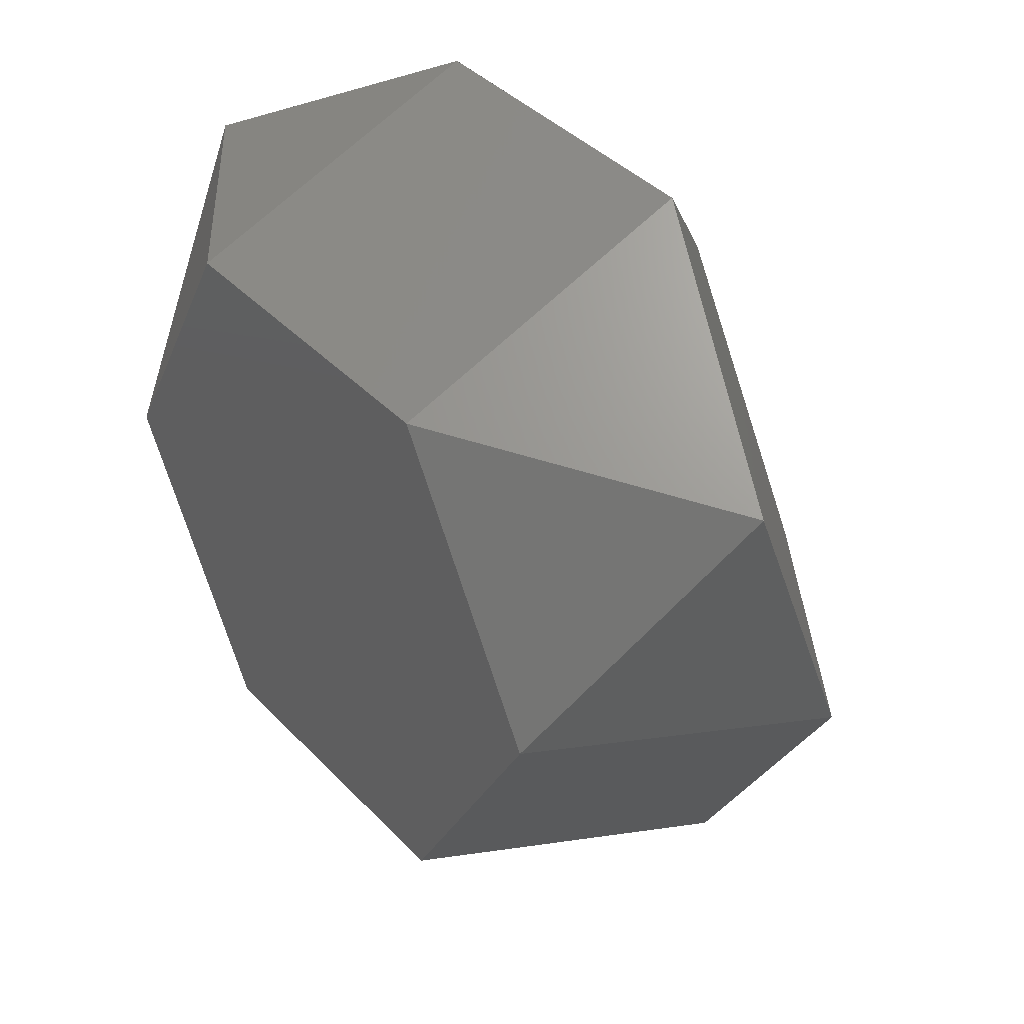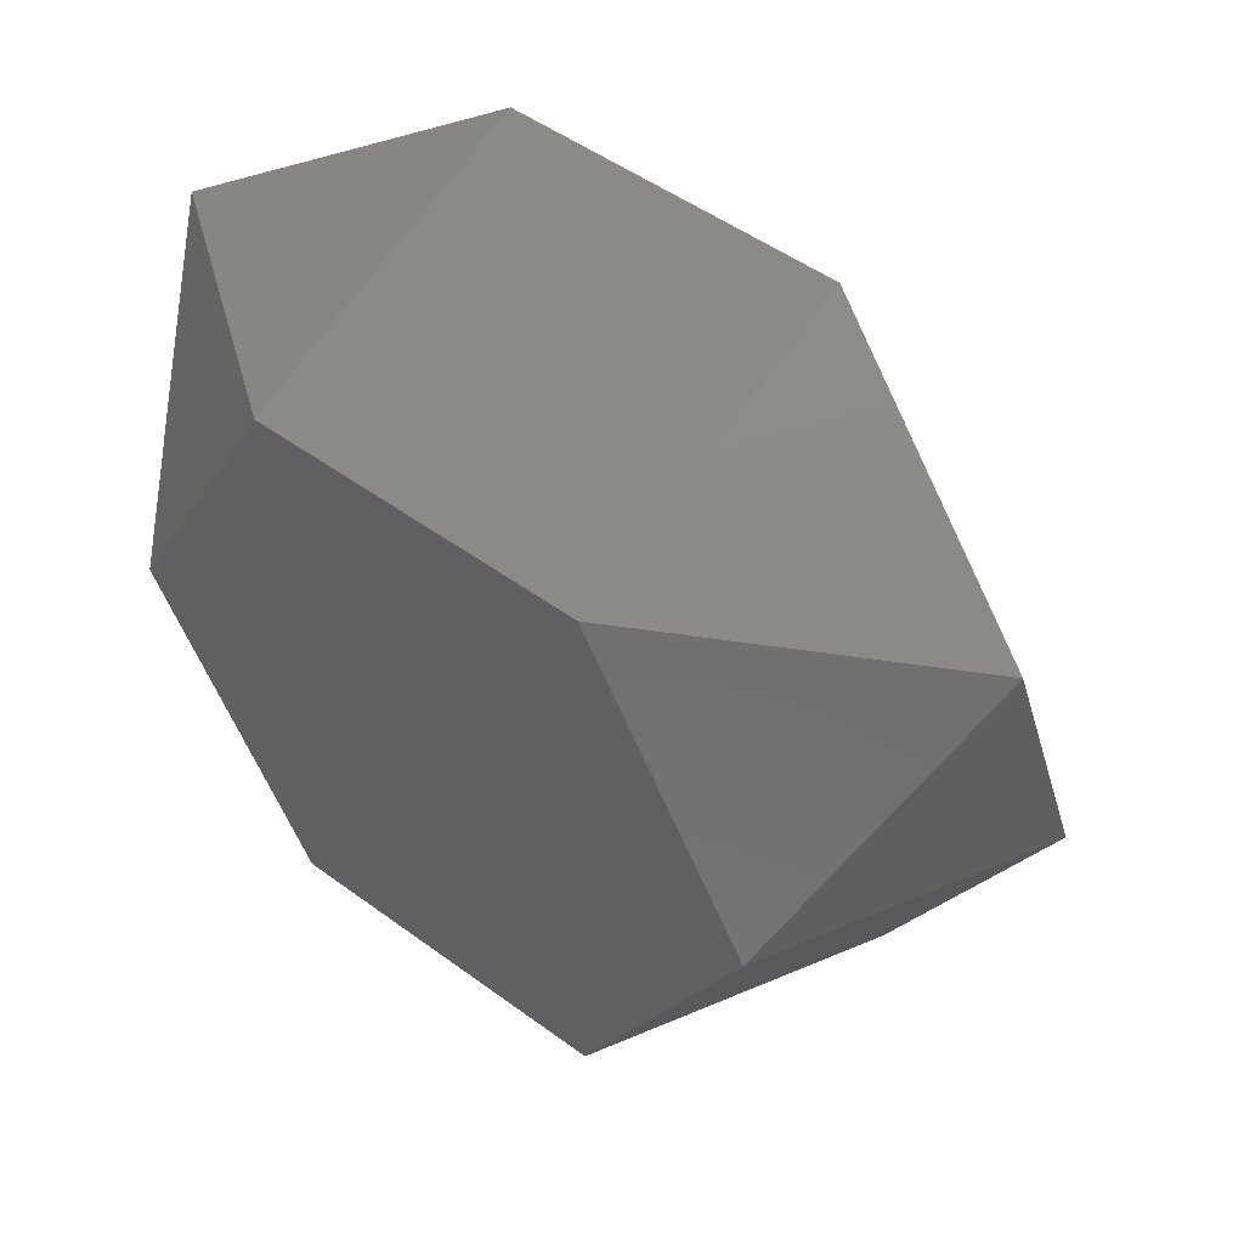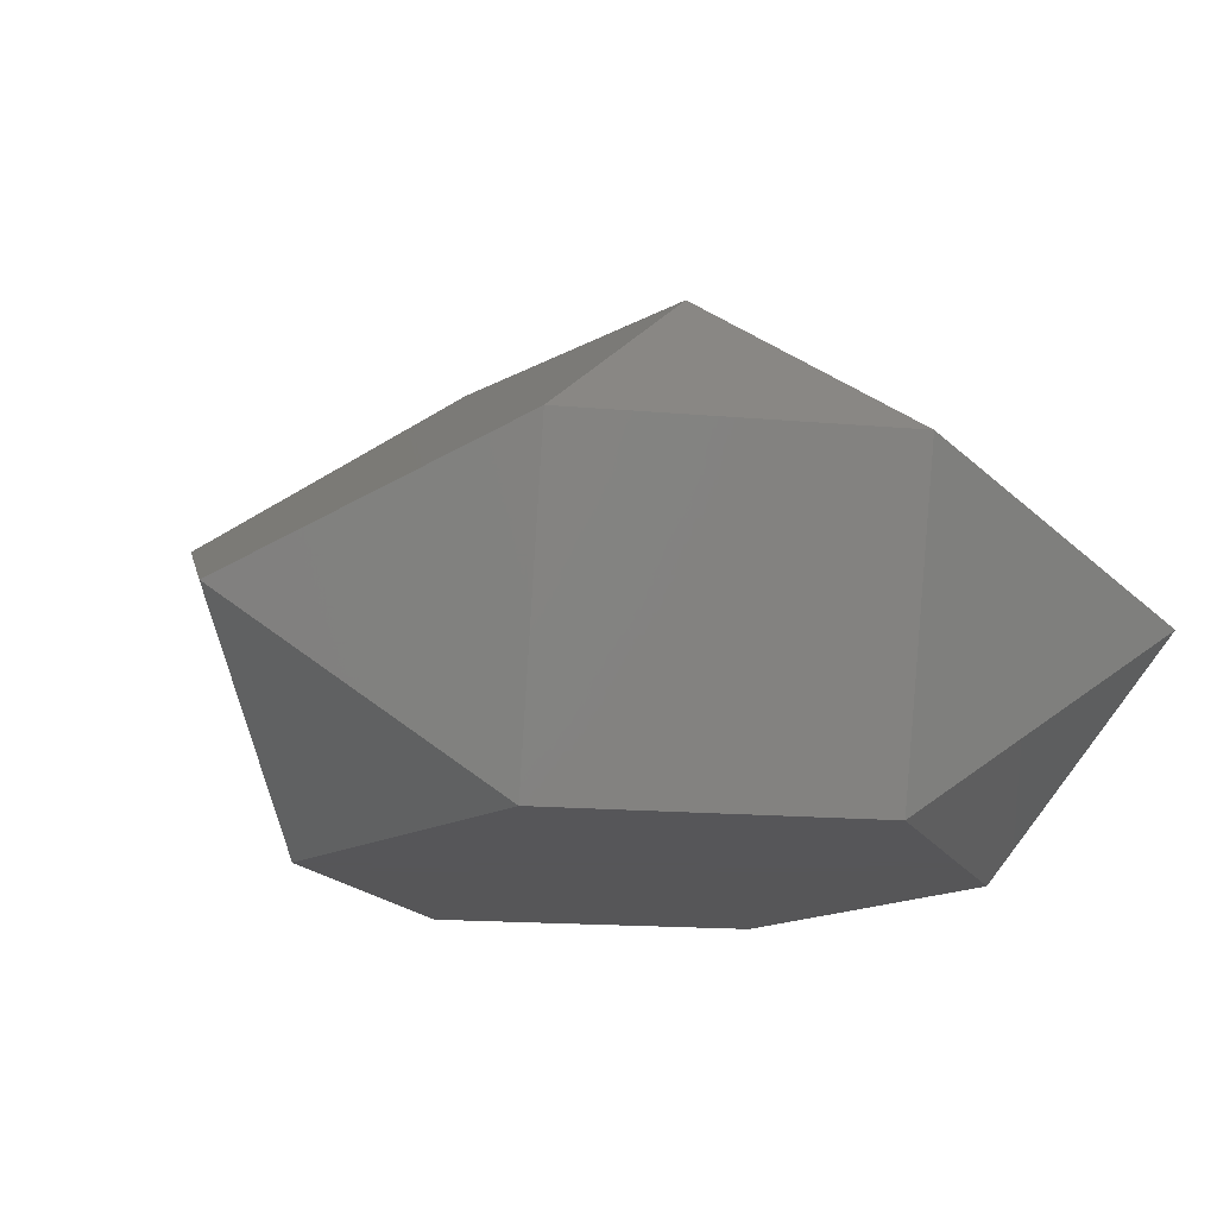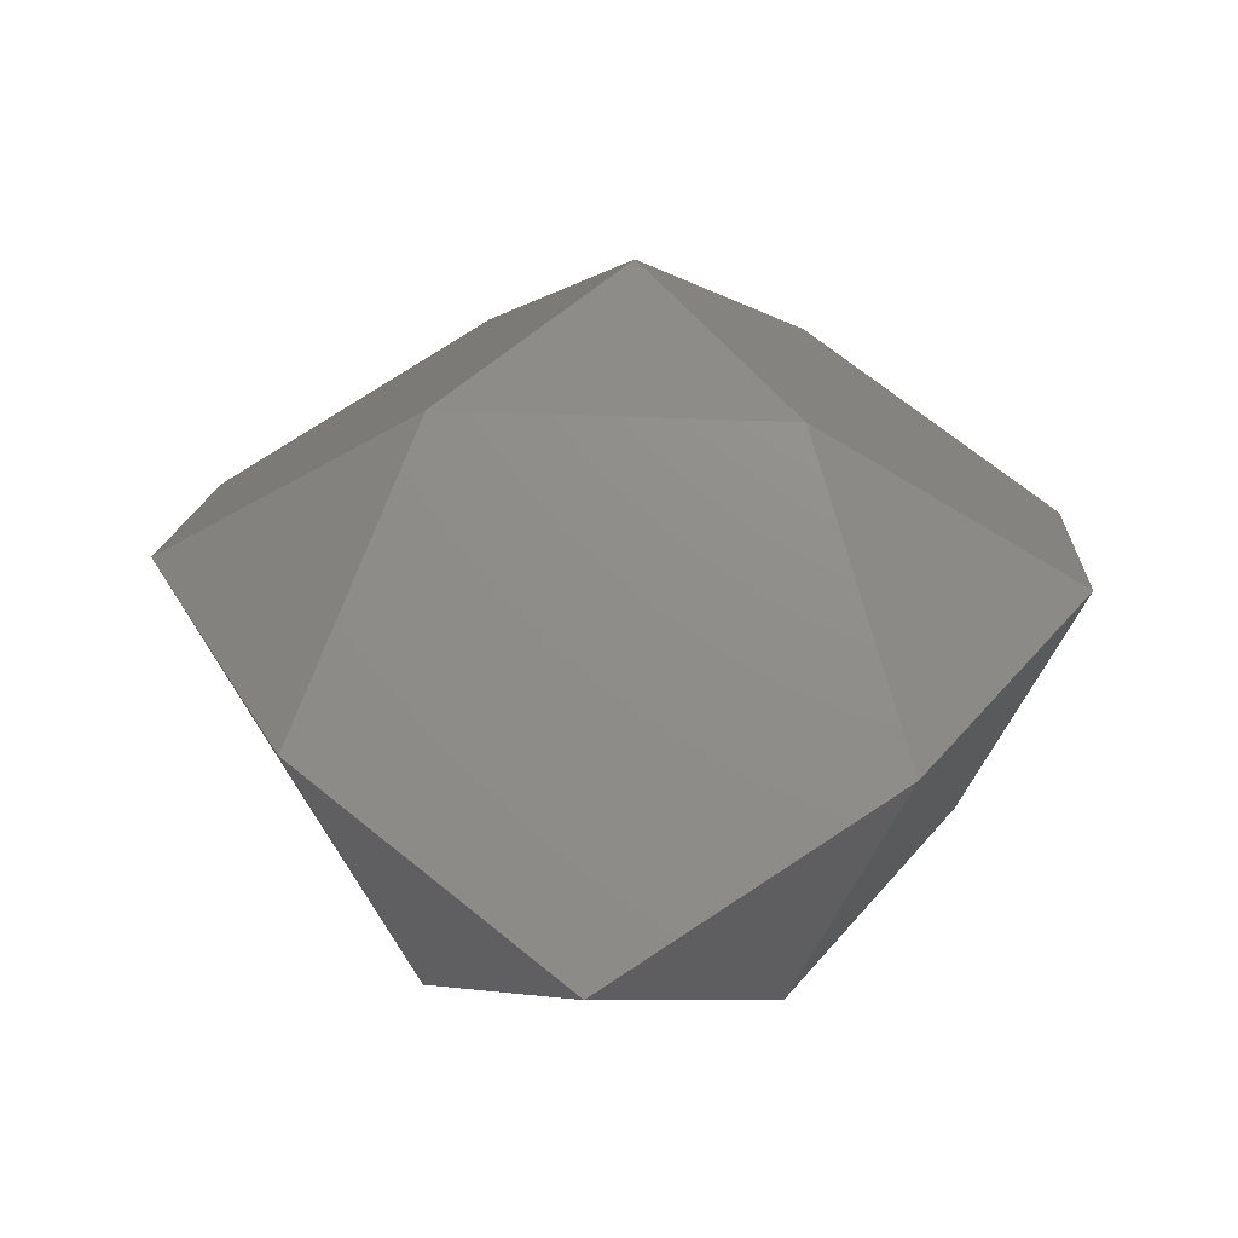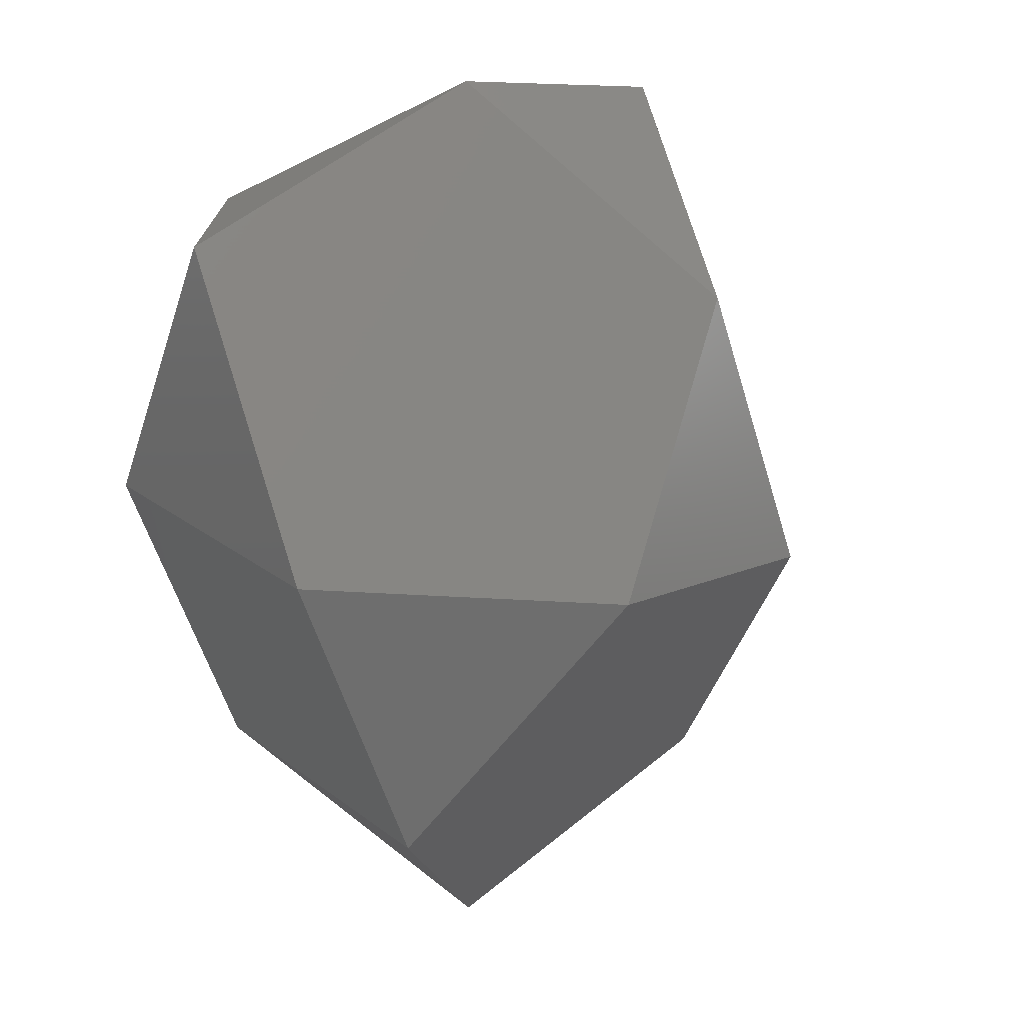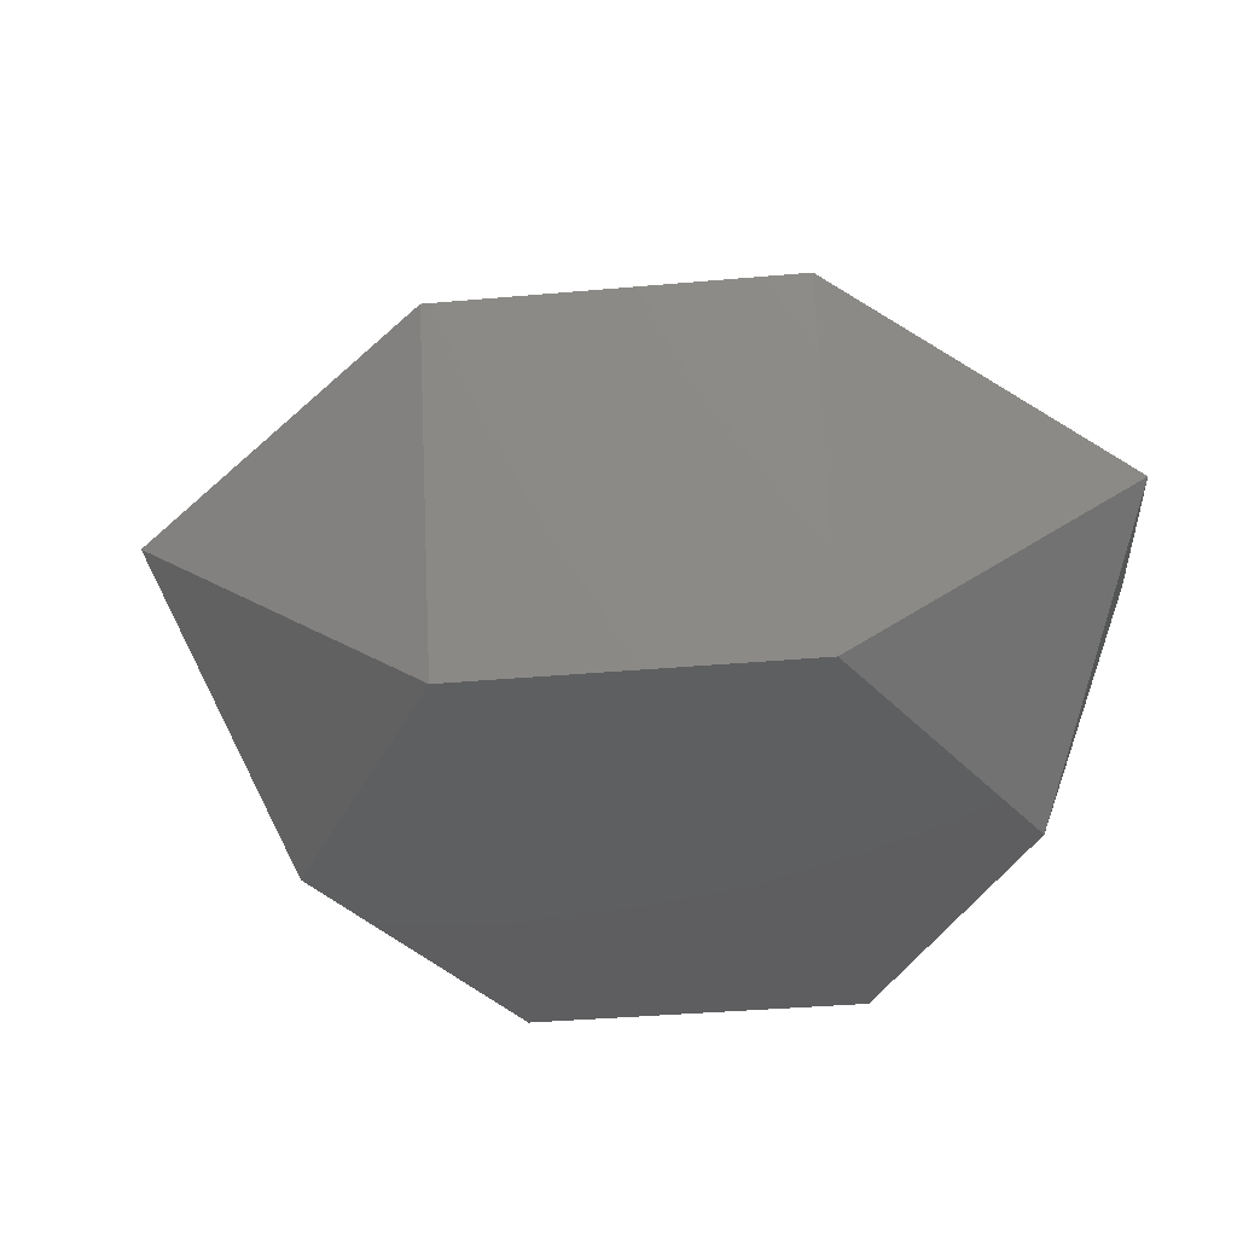
<metadata>
{"format":"stl","ext":"stl","renderer":"f3d","projection":"perspective","resolution":1024,"background":"white","views":[{"elev":39.2,"azim":51.9,"up":"+Z"},{"elev":48.2,"azim":39.7,"up":"+Z"},{"elev":-16.0,"azim":-130.5,"up":"+Y"},{"elev":35.5,"azim":-176.4,"up":"+Y"},{"elev":8.8,"azim":124.5,"up":"+Z"},{"elev":-36.7,"azim":-113.4,"up":"+Y"}]}
</metadata>
<code>
# stl→obj: 18 verts, 32 faces
v -5.682e-06 -5.429 -99.85
v 33.03 56.28 -19.07
v 53.44 18.14 -69
v -33.03 56.28 -19.07
v -53.44 18.14 -69
v -33.03 -43.57 -57.21
v 33.03 -43.57 -57.21
v 86.47 18.14 -11.79
v 66.06 -43.57 -5.513e-06
v 86.47 -5.429 49.93
v 0 56.28 38.14
v 33.03 18.14 80.78
v 33.03 -43.57 57.21
v -33.03 18.14 80.78
v -33.03 -43.57 57.21
v -86.47 -5.429 49.93
v -86.47 18.14 -11.79
v -66.06 -43.57 5.5e-08
f 1 2 3
f 2 1 4
f 4 1 5
f 5 1 6
f 1 7 6
f 7 1 3
f 7 8 9
f 8 7 3
f 8 3 2
f 10 11 12
f 2 10 8
f 10 2 11
f 9 8 10
f 13 9 10
f 13 10 12
f 14 12 11
f 12 15 13
f 15 12 14
f 4 11 2
f 11 16 14
f 4 16 11
f 16 4 17
f 16 15 14
f 16 18 15
f 18 16 17
f 6 17 5
f 17 6 18
f 5 17 4
f 18 13 15
f 18 9 13
f 6 9 18
f 9 6 7

</code>
